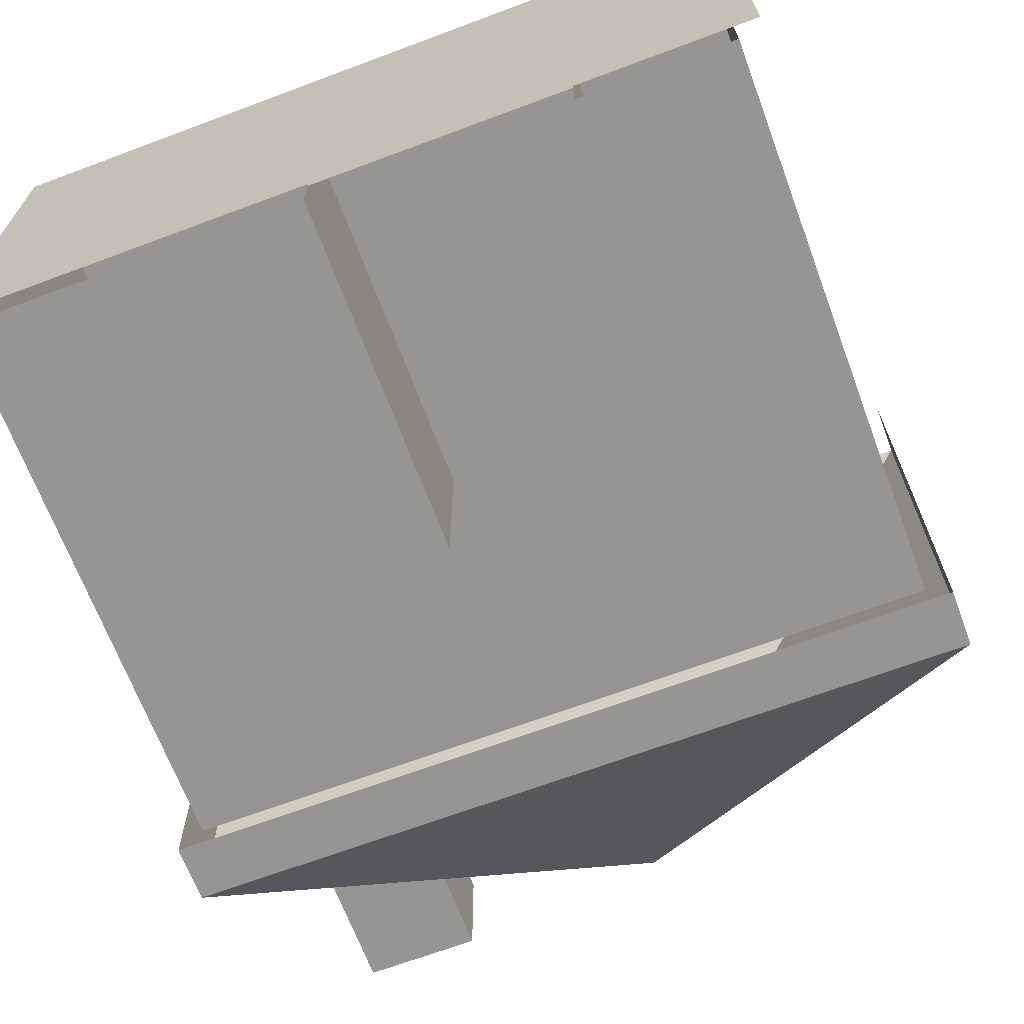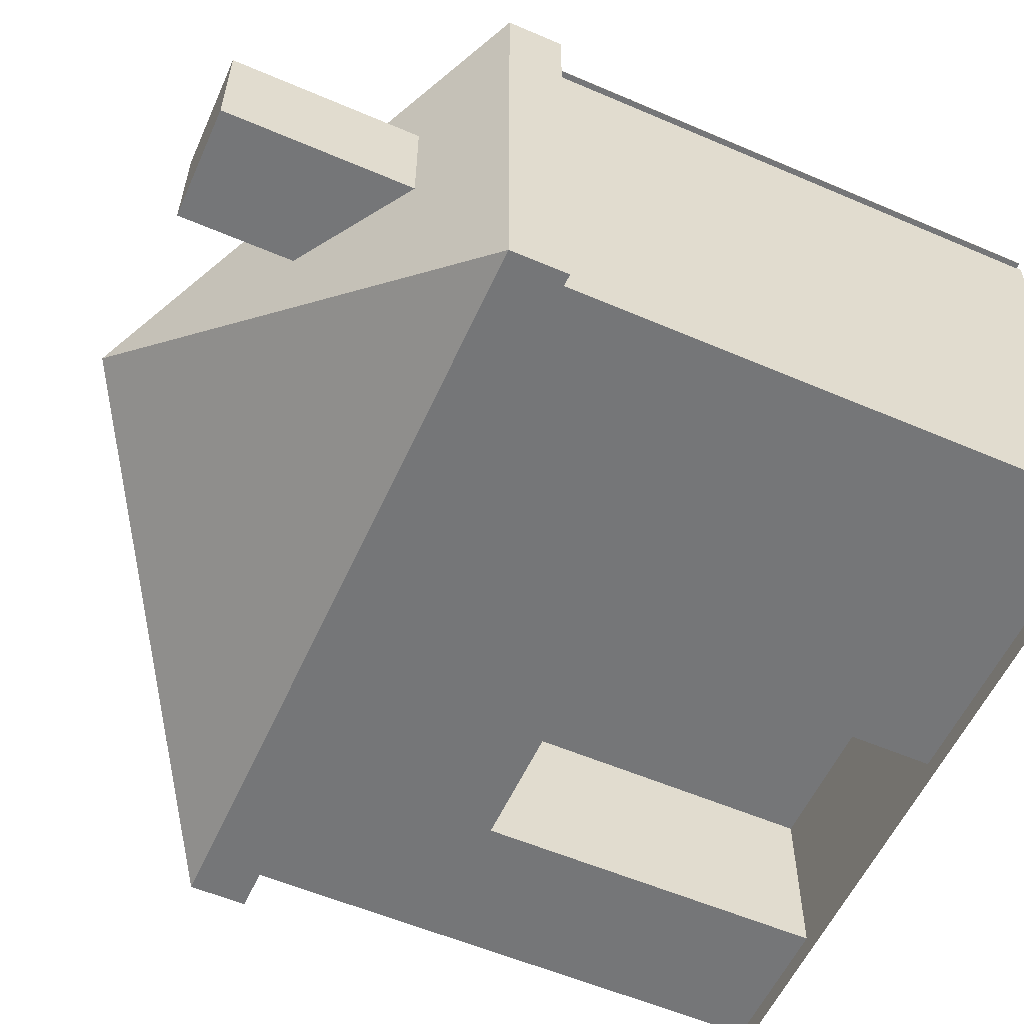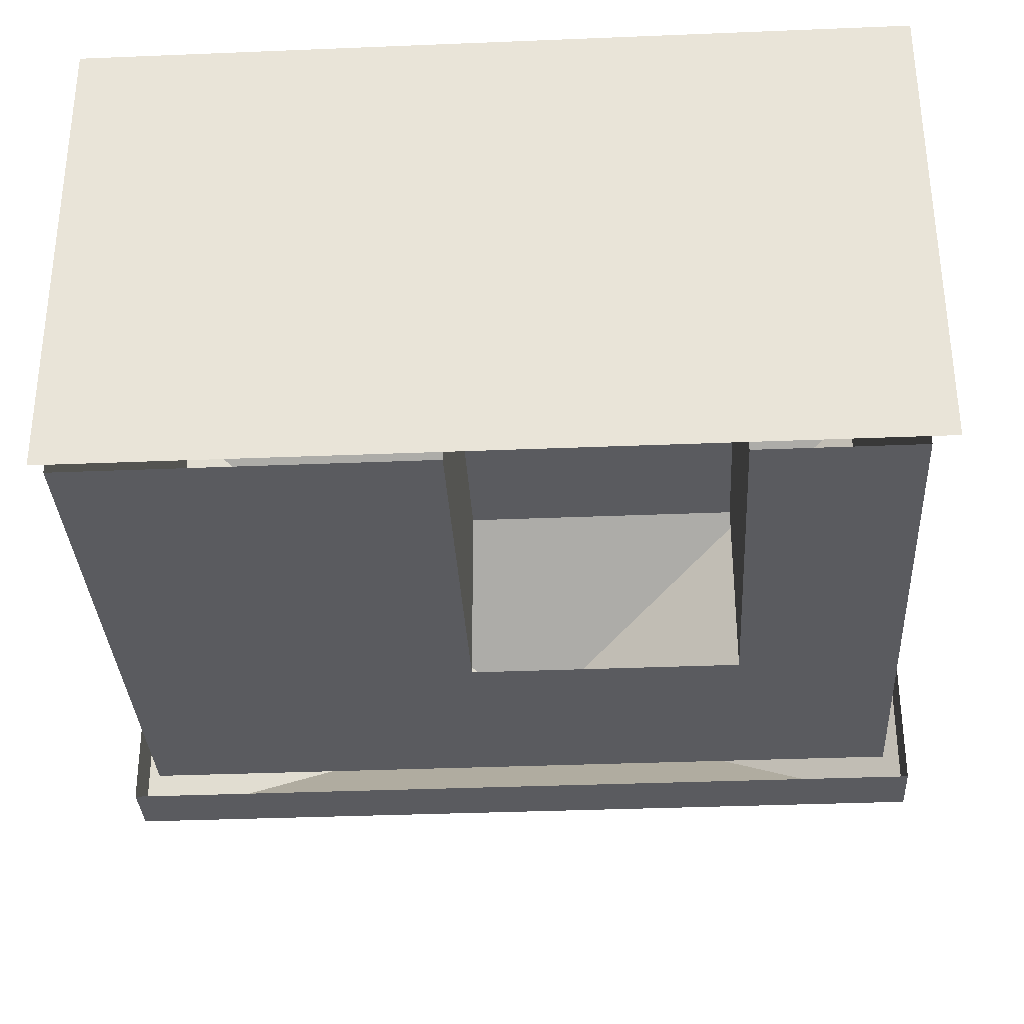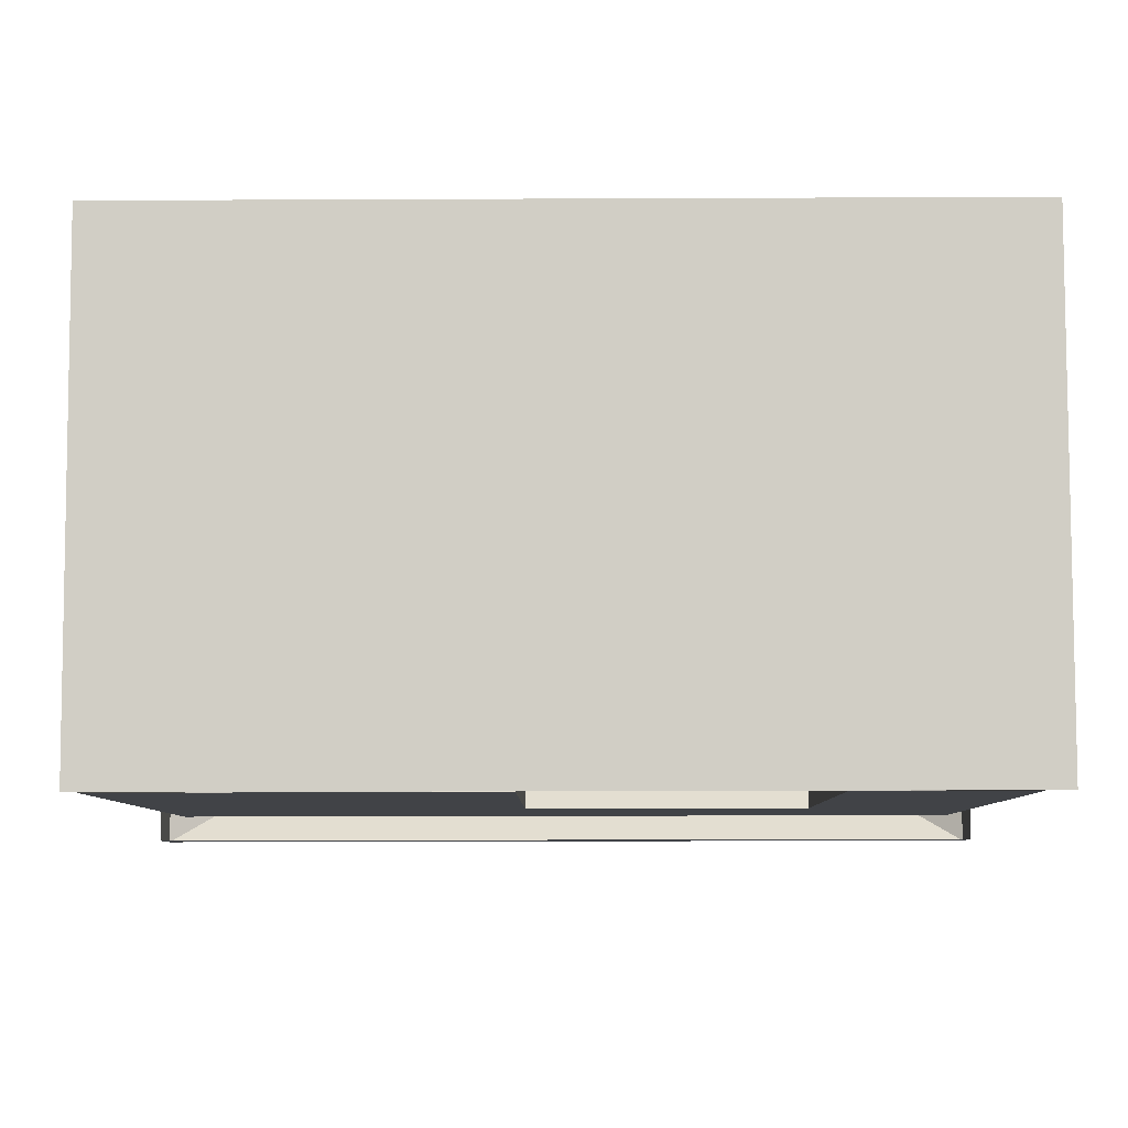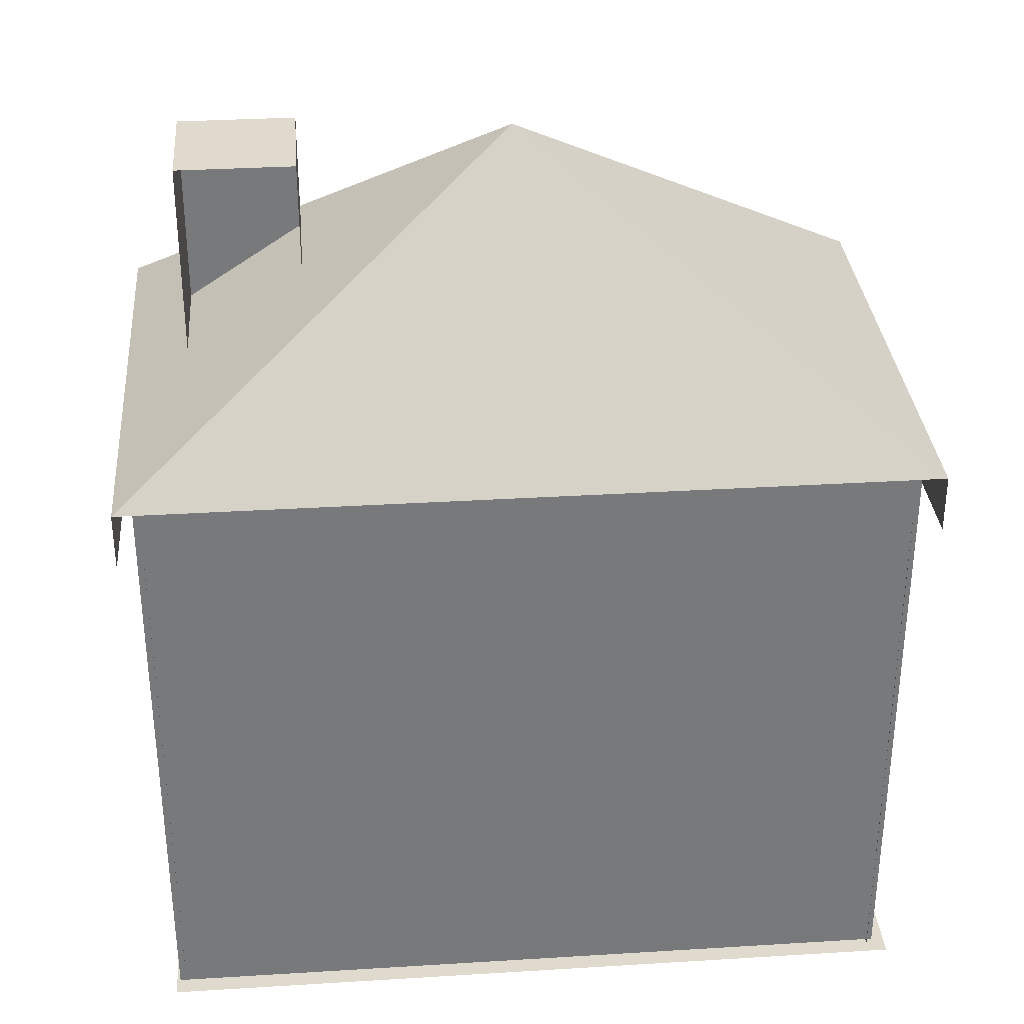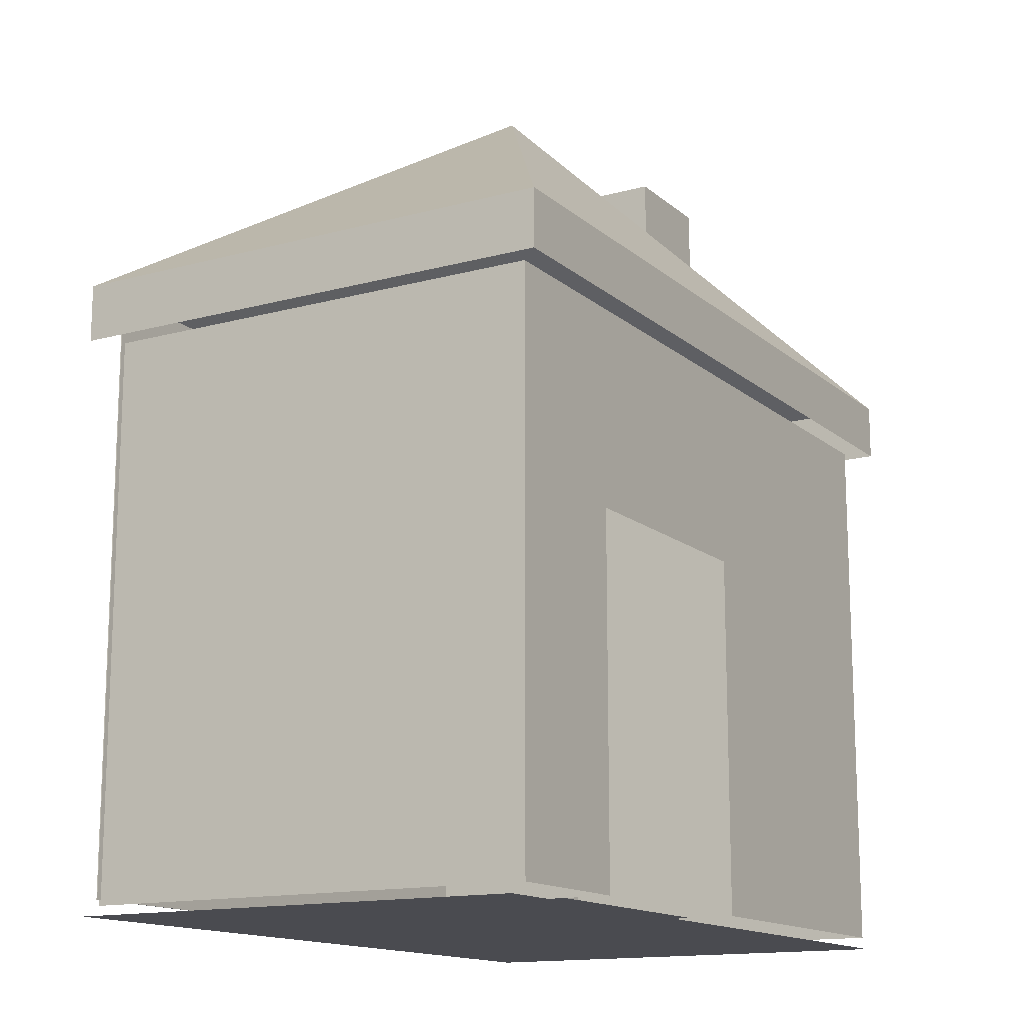
<metadata>
{"format":"obj","ext":"obj","renderer":"f3d","projection":"perspective","resolution":1024,"background":"white","views":[{"elev":-67.5,"azim":20.5,"up":"+Z"},{"elev":-56.9,"azim":-114.1,"up":"+Z"},{"elev":-33.3,"azim":3.1,"up":"+Z"},{"elev":-7.3,"azim":0.4,"up":"+Z"},{"elev":32.7,"azim":-5.0,"up":"+Y"},{"elev":-14.5,"azim":120.4,"up":"+Y"}]}
</metadata>
<code>
o PastoriaCityHouse
v -6.4 6.639 -18.76
v -27.4 6.639 -18.8
v -27.4 26.64 -18.8
v -6.4 26.64 -18.76
v -18.48 74.68 4.647
v -18.46 74.68 -5.353
v -28.46 74.68 -5.373
v -28.48 74.68 4.627
v -18.48 64.68 4.647
v -18.46 64.68 -5.353
v -18.46 74.68 -5.353
v -18.48 74.68 4.647
v -28.46 58.18 -5.373
v -28.48 58.18 4.627
v -28.48 74.68 4.627
v -28.46 74.68 -5.373
v -18.46 64.68 -5.353
v -28.46 58.18 -5.373
v -28.46 74.68 -5.373
v -18.46 74.68 -5.353
v -33.4 -1.361 -20.3
v -33.48 -1.361 19.7
v 33.6 -1.361 -20.16
v 33.52 -1.361 19.84
v -3.397 5.639 -20.24
v -3.397 -0.3608 -20.24
v -8.397 5.639 -20.25
v -8.397 -0.3608 -20.25
v -23.4 5.639 -20.28
v -23.4 -0.3608 -20.28
v -28.4 5.639 -20.29
v -28.4 -0.3608 -20.29
v -32.4 5.639 -20.3
v -32.4 -0.3608 -20.3
v -3.397 5.639 -20.24
v -8.397 12.64 -20.25
v -3.397 30.64 -20.24
v -8.397 27.64 -20.25
v -28.4 30.64 -20.29
v -23.4 27.64 -20.28
v -28.4 5.639 -20.29
v -23.4 12.64 -20.28
v -32.48 30.64 19.7
v -32.48 34.64 19.7
v -32.46 30.64 13.7
v -32.46 34.64 13.7
v -32.41 30.64 -14.3
v -32.41 34.64 -14.3
v -32.4 30.64 -20.3
v -32.4 34.64 -20.3
v -32.48 -0.3608 19.7
v -32.48 5.639 19.7
v -32.46 -0.3608 13.7
v -32.46 5.639 13.7
v -32.41 -0.3608 -14.3
v -32.41 5.639 -14.3
v -32.4 -0.3608 -20.3
v -32.4 5.639 -20.3
v 31.6 -0.3608 -20.17
v 31.6 5.639 -20.17
v 31.59 -0.3608 -14.17
v 31.59 5.639 -14.17
v 31.54 -0.3608 13.83
v 31.54 5.639 13.83
v 31.52 -0.3608 19.83
v 31.52 5.639 19.83
v 31.6 30.64 -20.17
v 31.6 34.64 -20.17
v 31.59 30.64 -14.17
v 31.59 34.64 -14.17
v 31.54 30.64 13.83
v 31.54 34.64 13.83
v 31.52 30.64 19.83
v 31.52 34.64 19.83
v 18.6 -0.3608 -20.19
v 18.6 5.639 -20.19
v 27.6 -0.3608 -20.18
v 27.6 5.639 -20.18
v 31.6 -0.3608 -20.17
v 31.6 5.639 -20.17
v 18.6 30.64 -20.19
v 18.6 34.64 -20.19
v 27.6 30.64 -20.18
v 27.6 34.64 -20.18
v 31.6 30.64 -20.17
v 31.6 34.64 -20.17
v -32.4 30.64 -20.3
v -32.4 34.64 -20.3
v -28.4 30.64 -20.29
v -28.4 34.64 -20.29
v -3.397 30.64 -20.24
v -3.397 34.64 -20.24
v 27.6 5.639 -20.18
v 18.6 5.639 -20.19
v 18.6 30.64 -20.19
v 27.6 30.64 -20.18
v 31.52 5.639 19.83
v 31.54 5.639 13.83
v 31.54 30.64 13.83
v 31.52 30.64 19.83
v -32.4 5.639 -20.3
v -32.41 5.639 -14.3
v -32.41 30.64 -14.3
v -32.4 30.64 -20.3
v 31.6 5.639 -20.17
v 27.6 5.639 -20.18
v 27.6 30.64 -20.18
v 31.6 30.64 -20.17
v -3.397 34.64 -20.24
v -3.397 47.64 -20.24
v 18.6 47.64 -20.19
v 18.6 34.64 -20.19
v 18.6 34.64 -20.19
v 18.6 47.64 -20.19
v 27.6 47.64 -20.18
v 27.6 34.64 -20.18
v 18.6 -0.3608 -16.19
v -3.405 -0.3608 -16.24
v -3.427 -0.3608 -5.237
v 18.57 -0.3608 -5.193
v 18.57 30.64 -5.193
v 18.6 30.64 -16.19
v 18.6 -0.3608 -16.19
v 18.57 -0.3608 -5.193
v -3.427 30.64 -5.237
v -3.427 -0.3608 -5.237
v -3.405 -0.3608 -16.24
v -3.405 30.64 -16.24
v 18.6 30.64 -16.19
v 18.6 30.64 -20.19
v 18.6 5.639 -20.19
v 18.6 -0.3608 -16.19
v -3.397 30.64 -20.24
v -3.397 34.64 -20.24
v 18.6 34.64 -20.19
v 18.6 30.64 -20.19
v 18.57 30.64 -5.193
v 18.57 -0.3608 -5.193
v -3.427 -0.3608 -5.237
v -3.427 30.64 -5.237
v -32.46 47.64 13.7
v -32.46 34.64 13.7
v -32.48 34.64 19.7
v -32.48 47.64 19.7
v -32.46 30.64 13.7
v -32.46 5.639 13.7
v -32.48 5.639 19.7
v -32.48 30.64 19.7
v 31.54 47.64 13.83
v 31.54 34.64 13.83
v 31.59 34.64 -14.17
v 31.59 47.64 -14.17
v 31.54 30.64 13.83
v 31.54 5.639 13.83
v 31.59 5.639 -14.17
v 31.59 30.64 -14.17
v -8.397 5.639 -20.25
v -23.4 5.639 -20.28
v -23.4 12.64 -20.28
v -8.397 12.64 -20.25
v 31.59 47.64 -14.17
v 31.59 34.64 -14.17
v 31.6 34.64 -20.17
v 31.6 47.64 -20.17
v -32.41 47.64 -14.3
v -32.41 34.64 -14.3
v -32.46 34.64 13.7
v -32.46 47.64 13.7
v 31.59 30.64 -14.17
v 31.59 5.639 -14.17
v 31.6 5.639 -20.17
v 31.6 30.64 -20.17
v -32.41 30.64 -14.3
v -32.41 5.639 -14.3
v -32.46 5.639 13.7
v -32.46 30.64 13.7
v -32.4 30.64 -20.3
v -28.4 30.64 -20.29
v -28.4 5.639 -20.29
v -32.4 5.639 -20.3
v -23.4 27.64 -20.28
v -8.397 27.64 -20.25
v -8.397 12.64 -20.25
v -23.4 12.64 -20.28
v -3.405 30.64 -16.24
v -3.405 -0.3608 -16.24
v -3.397 5.639 -20.24
v -3.397 30.64 -20.24
v 31.52 34.64 19.83
v 31.54 34.64 13.83
v 31.54 47.64 13.83
v 31.52 47.64 19.83
v -32.4 34.64 -20.3
v -32.41 34.64 -14.3
v -32.41 47.64 -14.3
v -32.4 47.64 -20.3
v 31.6 34.64 -20.17
v 27.6 34.64 -20.18
v 27.6 47.64 -20.18
v 31.6 47.64 -20.17
v -32.4 47.64 -20.3
v -28.4 47.64 -20.29
v -28.4 34.64 -20.29
v -32.4 34.64 -20.3
v -28.4 47.64 -20.29
v -3.397 47.64 -20.24
v -3.397 34.64 -20.24
v -28.4 34.64 -20.29
v 33.61 52.6 -22.16
v 33.52 52.6 21.84
v 33.52 47.64 21.84
v 33.61 47.64 -22.16
v -34.39 52.6 -22.3
v -34.39 47.64 -22.3
v -34.48 47.64 21.7
v -34.48 52.6 21.7
v 33.61 52.6 -22.16
v 33.61 47.64 -22.16
v -34.39 47.64 -22.3
v -34.39 52.6 -22.3
v -28.4 5.639 -20.29
v -23.4 12.64 -20.28
v -23.4 5.639 -20.28
v -34.48 52.6 21.7
v 33.52 52.6 21.84
v -0.4366 75.64 -0.2314
v -34.39 52.6 -22.3
v -34.48 52.6 21.7
v -0.4366 75.64 -0.2314
v 33.61 52.6 -22.16
v -34.39 52.6 -22.3
v -0.4366 75.64 -0.2314
v 18.6 -0.3608 -16.19
v 18.6 5.639 -20.19
v 18.6 -0.3608 -20.19
v -3.397 5.639 -20.24
v -3.405 -0.3608 -16.24
v -3.397 -0.3608 -20.24
v -8.397 12.64 -20.25
v -3.397 5.639 -20.24
v -8.397 5.639 -20.25
v 33.52 52.6 21.84
v 33.61 52.6 -22.16
v -0.4366 75.64 -0.2314
f 1 2 3 4
f 5 6 7 8
f 9 10 11 12
f 13 14 15 16
f 17 18 19 20
f 21 22 23
f 22 24 23
f 25 26 27
f 26 28 27
f 27 28 29
f 28 30 29
f 29 30 31
f 30 32 31
f 31 32 33
f 32 34 33
f 35 36 37
f 36 38 37
f 37 38 39
f 38 40 39
f 39 40 41
f 40 42 41
f 43 44 45
f 44 46 45
f 45 46 47
f 46 48 47
f 47 48 49
f 48 50 49
f 51 52 53
f 52 54 53
f 53 54 55
f 54 56 55
f 55 56 57
f 56 58 57
f 59 60 61
f 60 62 61
f 61 62 63
f 62 64 63
f 63 64 65
f 64 66 65
f 67 68 69
f 68 70 69
f 69 70 71
f 70 72 71
f 71 72 73
f 72 74 73
f 75 76 77
f 76 78 77
f 77 78 79
f 78 80 79
f 81 82 83
f 82 84 83
f 83 84 85
f 84 86 85
f 87 88 89
f 88 90 89
f 89 90 91
f 90 92 91
f 93 94 95 96
f 97 98 99 100
f 101 102 103 104
f 105 106 107 108
f 109 110 111 112
f 113 114 115 116
f 117 118 119 120
f 121 122 123 124
f 125 126 127 128
f 129 130 131 132
f 133 134 135 136
f 137 138 139 140
f 141 142 143 144
f 145 146 147 148
f 149 150 151 152
f 153 154 155 156
f 157 158 159 160
f 161 162 163 164
f 165 166 167 168
f 169 170 171 172
f 173 174 175 176
f 177 178 179 180
f 181 182 183 184
f 185 186 187 188
f 189 190 191 192
f 193 194 195 196
f 197 198 199 200
f 201 202 203 204
f 205 206 207 208
f 209 210 211 212
f 213 214 215 216
f 217 218 219 220
f 221 222 223
f 224 225 226
f 227 228 229
f 230 231 232
f 233 234 235
f 236 237 238
f 239 240 241
f 242 243 244
o Cube.002
v 31.96 0.1078 19.7
v 31.96 51.66 19.7
v 31.96 51.66 19.78
v 31.96 0.1078 19.78
v -33.01 51.66 19.65
v -33.01 0.1078 19.65
v -33.01 51.66 19.57
v -33.01 0.1078 19.57
f 245 246 247 248
f 248 247 249 250
f 250 249 251 252
f 252 251 246 245
f 248 250 252 245
f 249 247 246 251

</code>
